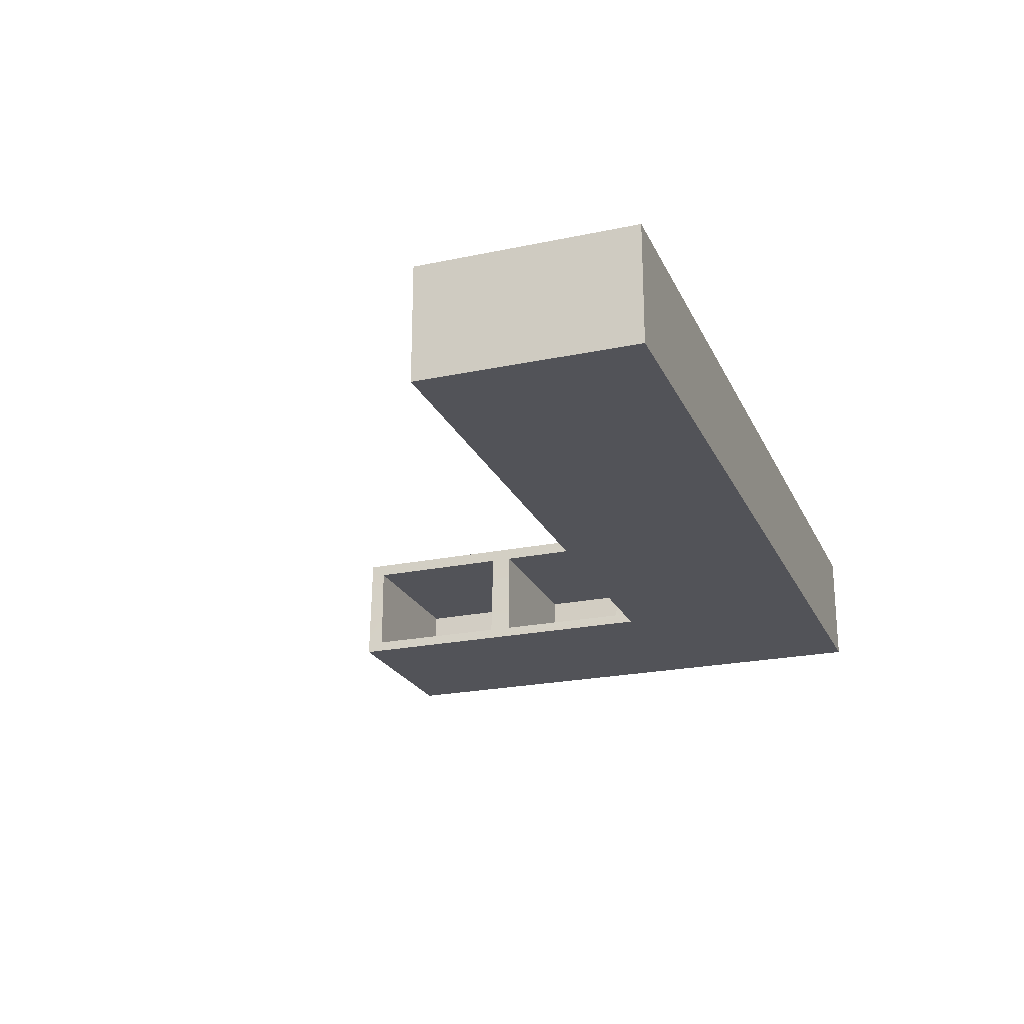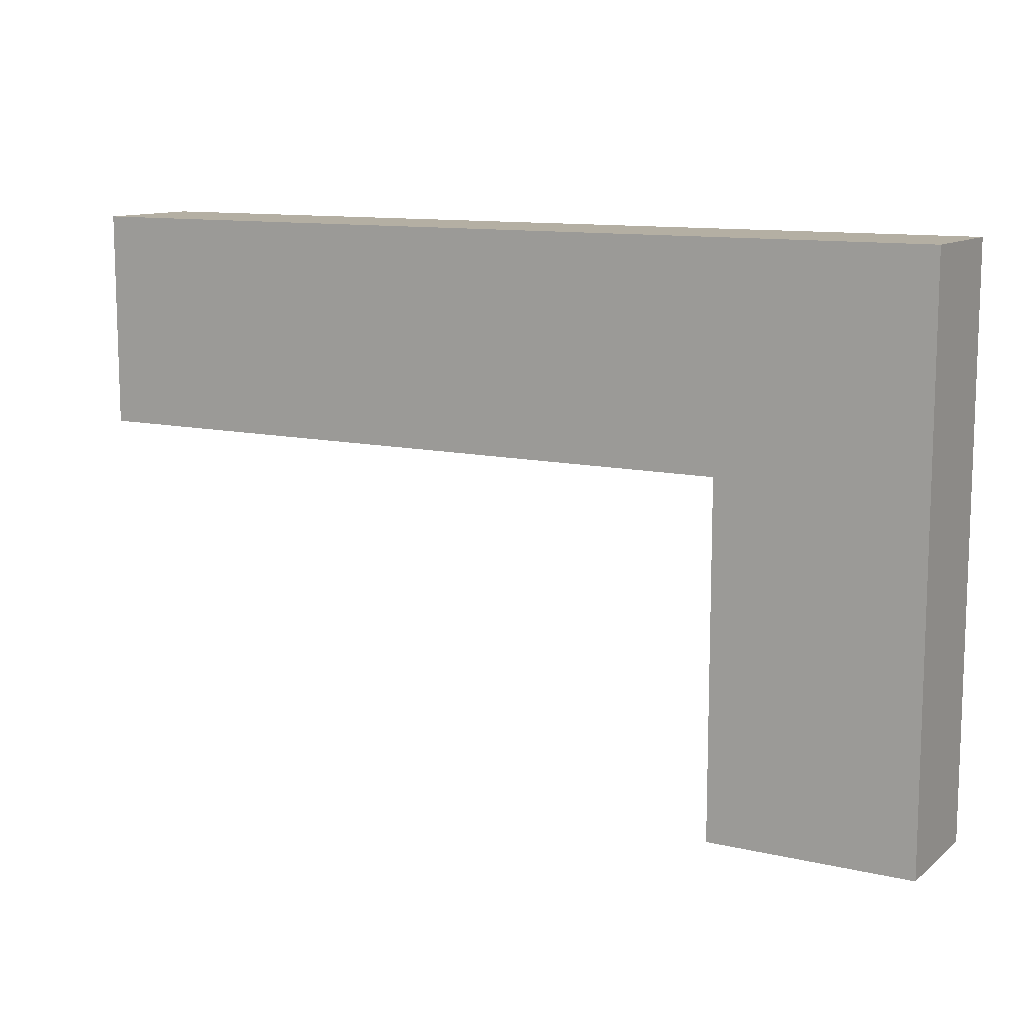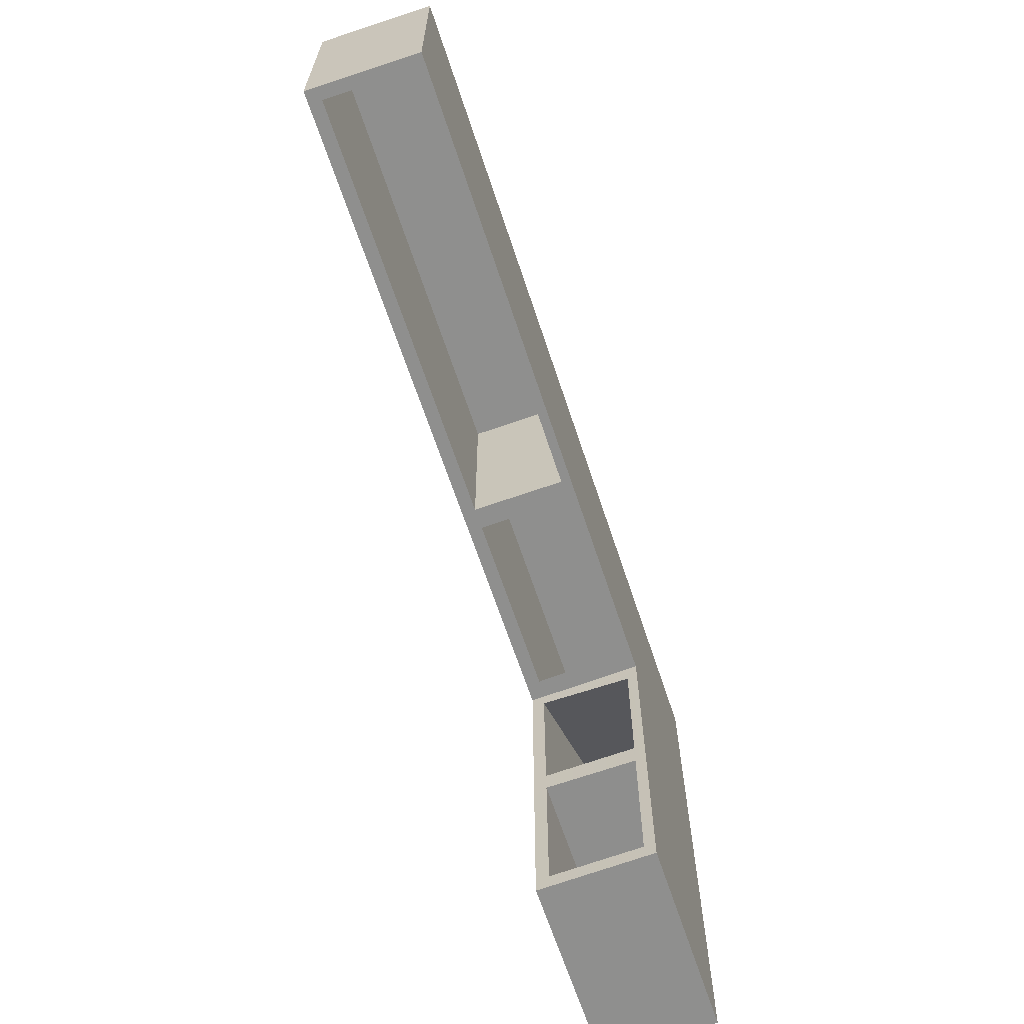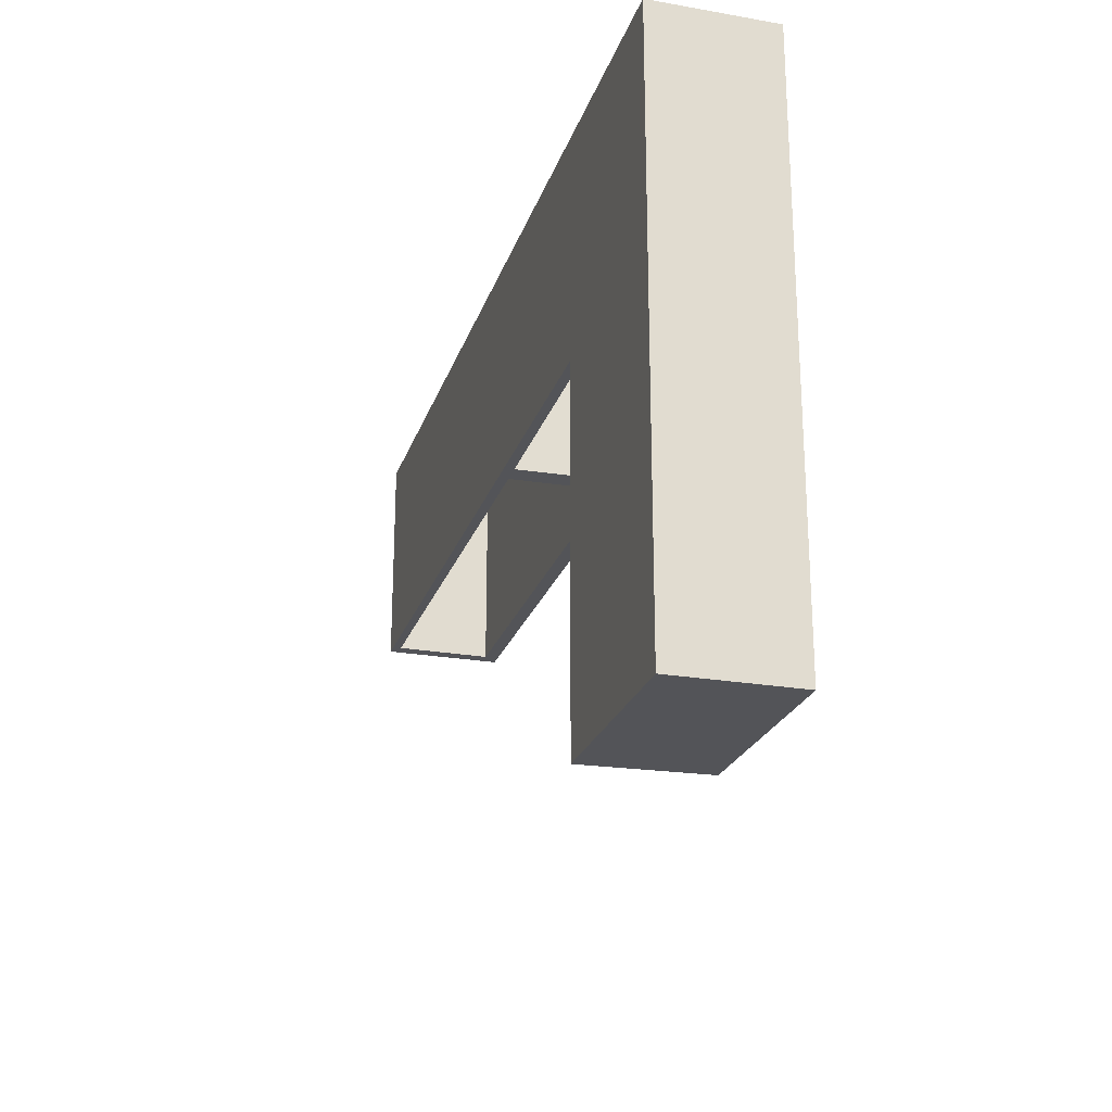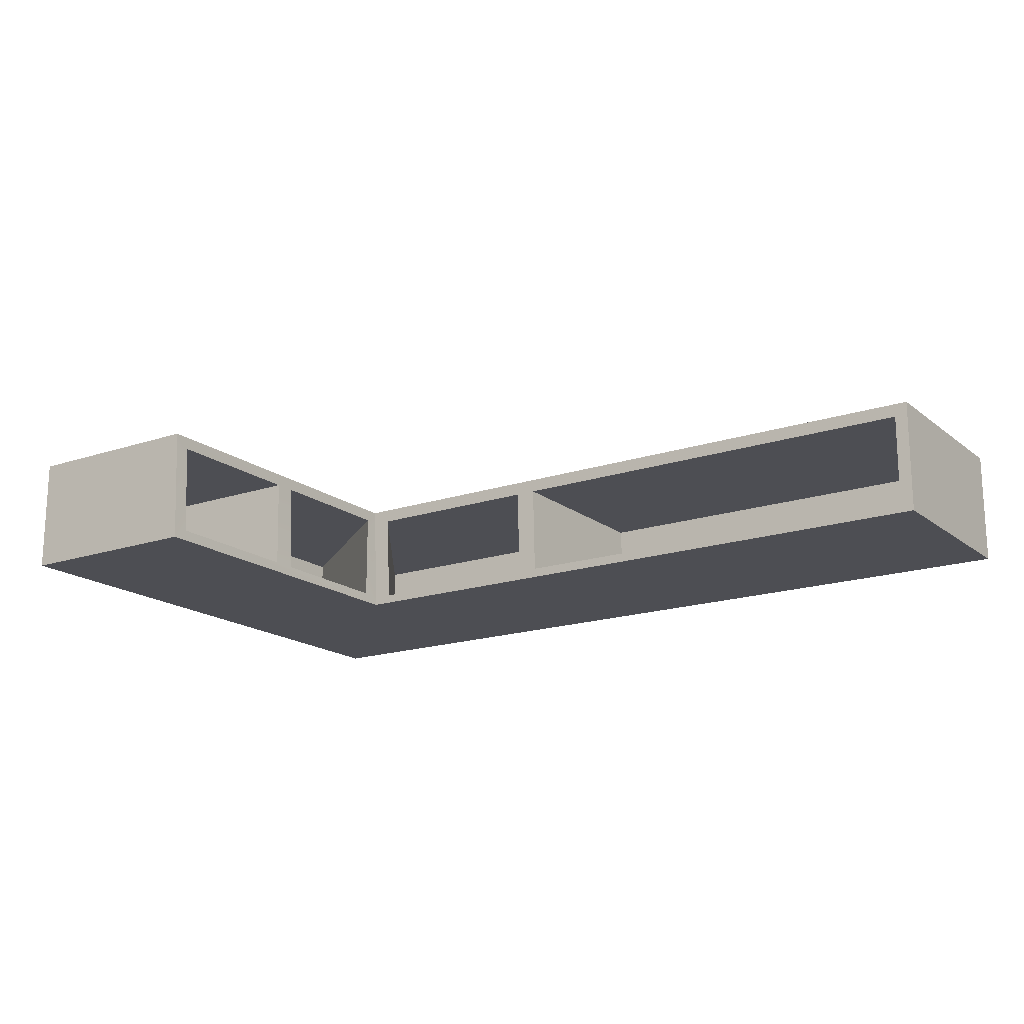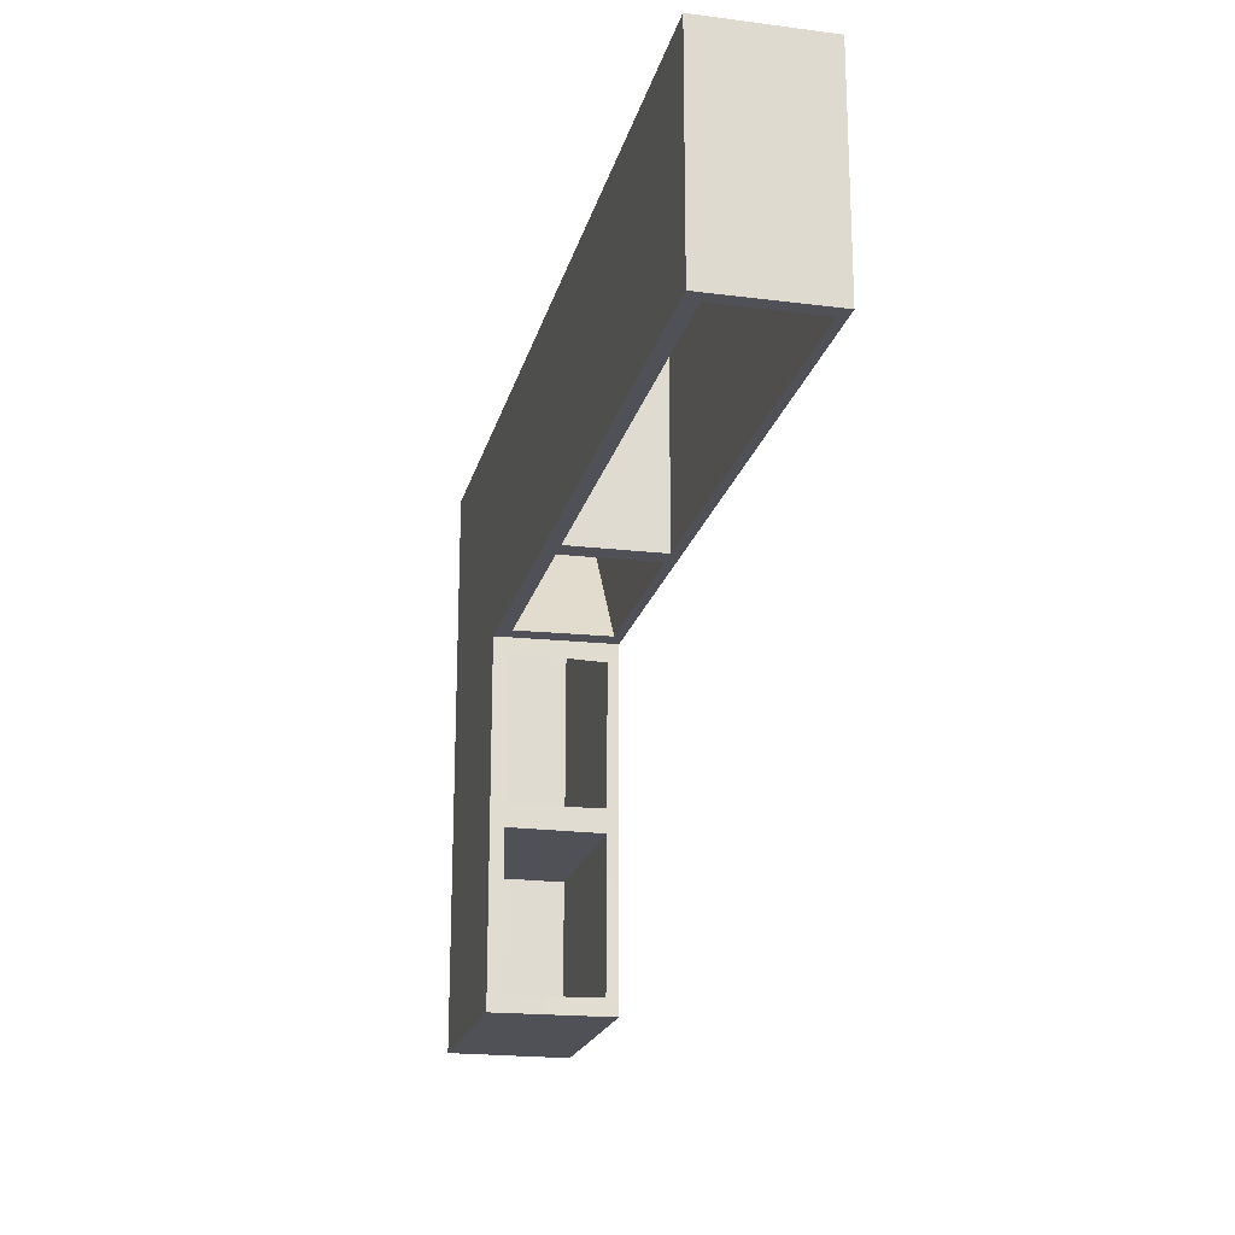
<metadata>
{"format":"obj","ext":"obj","renderer":"f3d","projection":"perspective","resolution":1024,"background":"white","views":[{"elev":-22.6,"azim":-70.1,"up":"+Y"},{"elev":11.2,"azim":29.5,"up":"+Z"},{"elev":-65.1,"azim":-71.7,"up":"+Z"},{"elev":-23.6,"azim":73.8,"up":"+Z"},{"elev":-17.4,"azim":-146.2,"up":"+Y"},{"elev":-20.3,"azim":-103.3,"up":"+Z"}]}
</metadata>
<code>
g default
v -12.73 5.17 35.18
v 23.18 5.17 35.18
v -12.73 0.4432 35.18
v 23.18 0.4432 35.18
v -12.73 0.4432 43.87
v 23.18 0.4432 43.87
v -12.73 5.17 43.87
v 23.18 5.17 43.87
v 14.99 0.4432 35.18
v 15.19 5.17 35.18
v 14.99 0.4432 21.18
v 15.19 5.17 21.18
v 23.18 5.17 21.18
v 23.18 0.4432 21.18
v 14.2 0.8101 35.18
v -12.18 0.779 35.18
v -12.19 4.62 35.18
v 14.4 4.6 35.18
v 5.73 0.8355 35.18
v 5.814 4.611 35.18
v 6.574 0.8311 35.18
v 6.686 4.609 35.18
v 15.04 0.9044 21.86
v 15.04 0.87 34.44
v 15.16 4.636 21.81
v 15.16 4.646 34.58
v 15.04 0.8848 28.81
v 15.16 4.642 28.79
v 15.04 0.8884 27.87
v 15.16 4.641 27.91
v 6.574 0.8311 43.27
v 6.686 4.609 43.27
v 20.1 4.6 43.27
v 19.9 0.8101 43.27
v -12.19 4.62 43.27
v 5.814 4.611 43.27
v 5.73 0.8355 43.27
v -12.18 0.779 43.27
v 22.36 0.8884 27.87
v 22.48 4.641 27.91
v 22.48 4.636 21.81
v 22.36 0.9044 21.86
v 22.35 0.87 39.84
v 22.47 4.646 39.99
v 22.48 4.642 28.79
v 22.36 0.8848 28.81
g under_counter_cupboard under_counter_cupboards1
f 11 12 13 14
f 3 9 4 6 5
f 5 6 8 7
f 7 8 2 10 1
f 2 8 6 4
f 7 1 3 5
f 1 17 16 3
f 23 25 12 11
f 10 2 13 12
f 2 4 14 13
f 4 9 11 14
f 3 16 19 21 15 9
f 15 18 10 9
f 1 10 18 22 20 17
f 31 32 33 34
f 35 36 37 38
f 19 20 22 21
f 9 24 27 29 23 11
f 39 40 41 42
f 9 10 26 24
f 25 30 28 26 10 12
f 43 44 45 46
f 27 28 30 29
f 21 22 32 31
f 22 18 33 32
f 18 15 34 33
f 15 21 31 34
f 17 20 36 35
f 20 19 37 36
f 19 16 38 37
f 16 17 35 38
f 29 30 40 39
f 30 25 41 40
f 25 23 42 41
f 23 29 39 42
f 24 26 44 43
f 26 28 45 44
f 28 27 46 45
f 27 24 43 46

</code>
